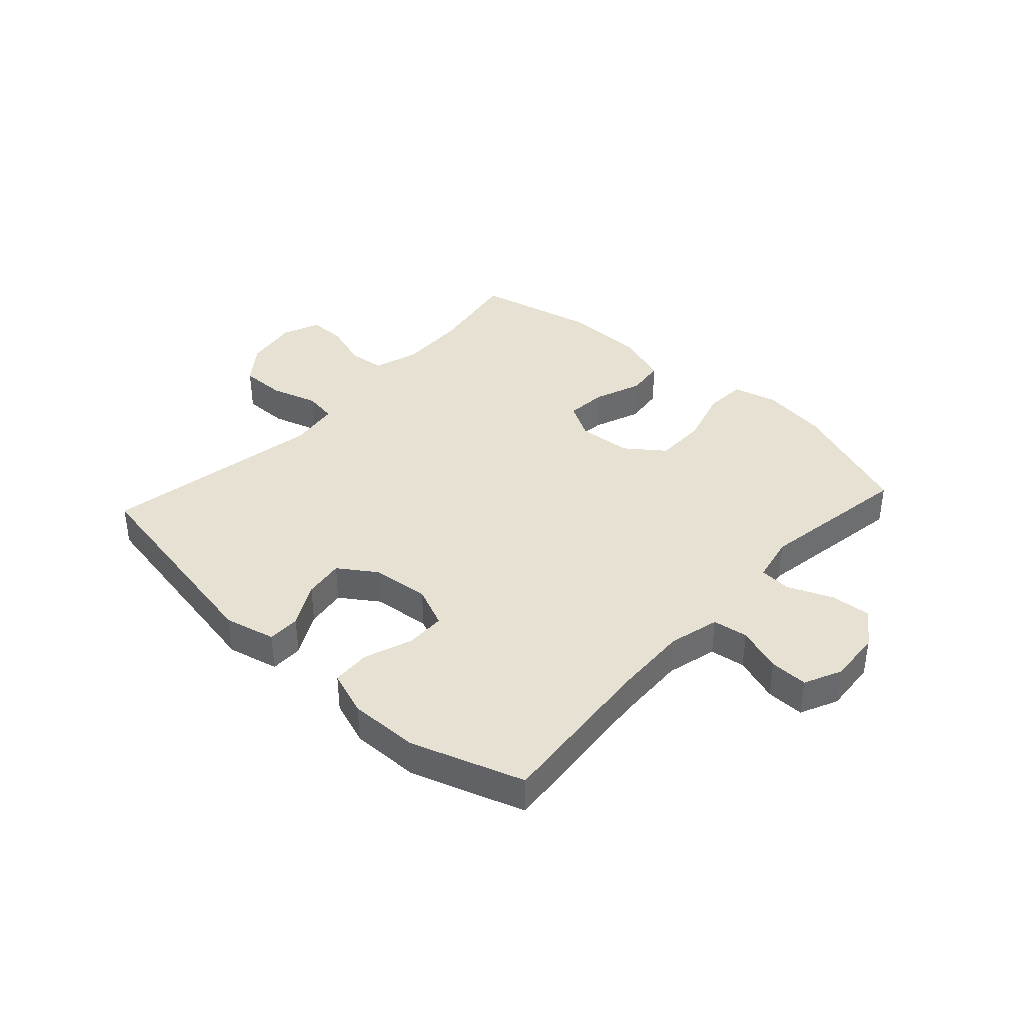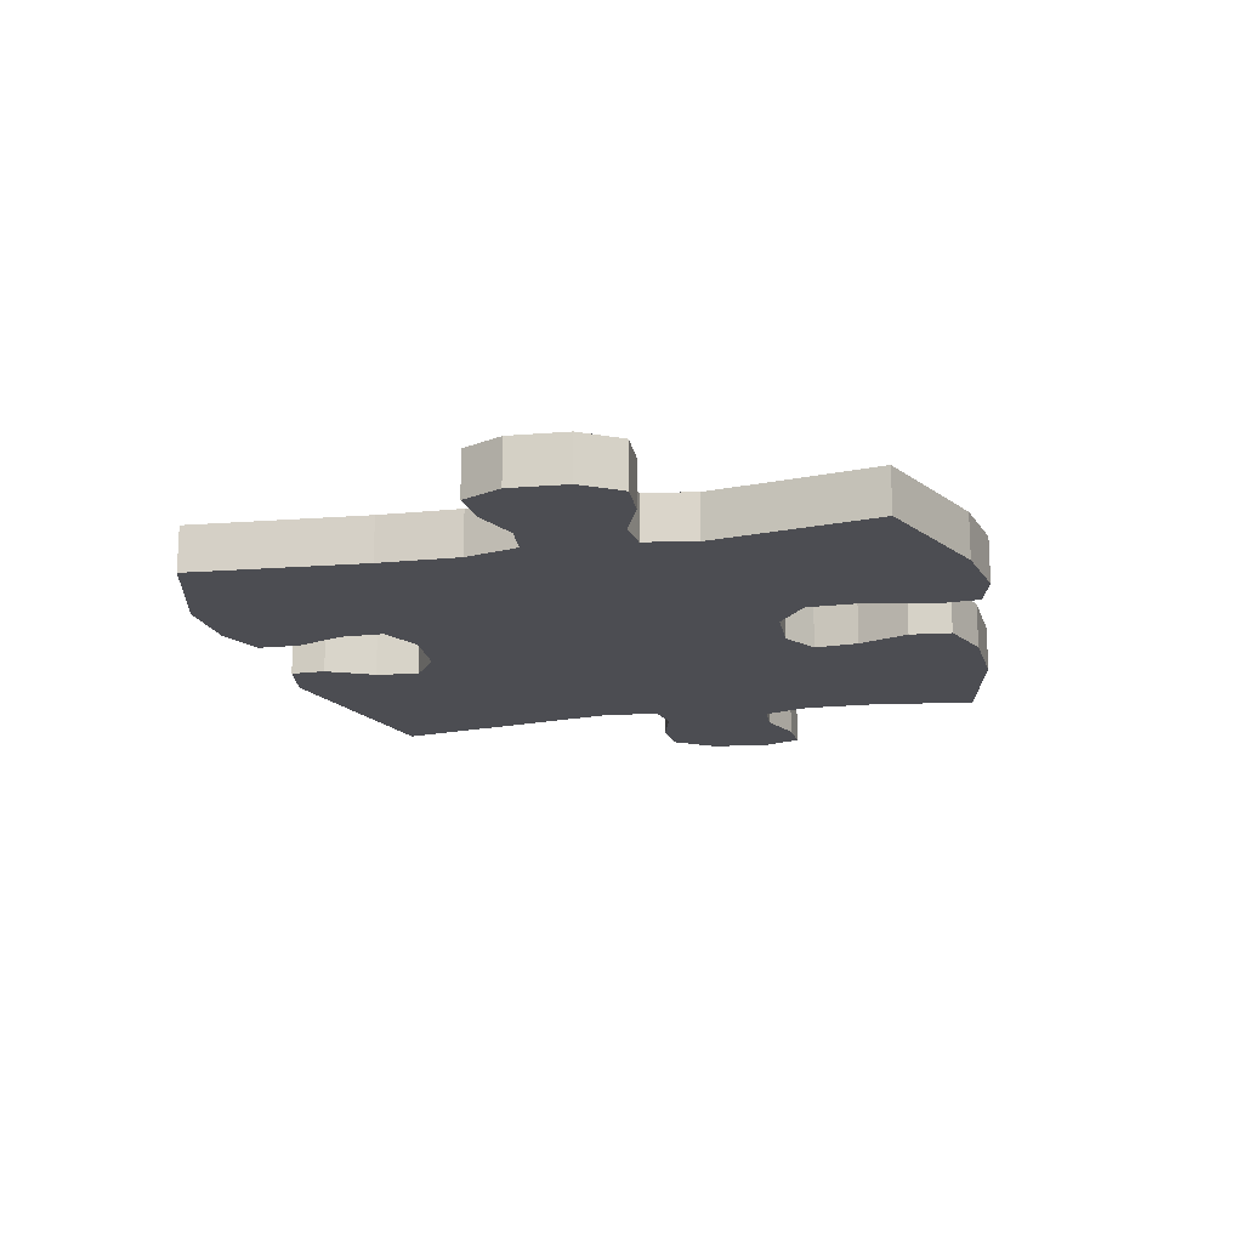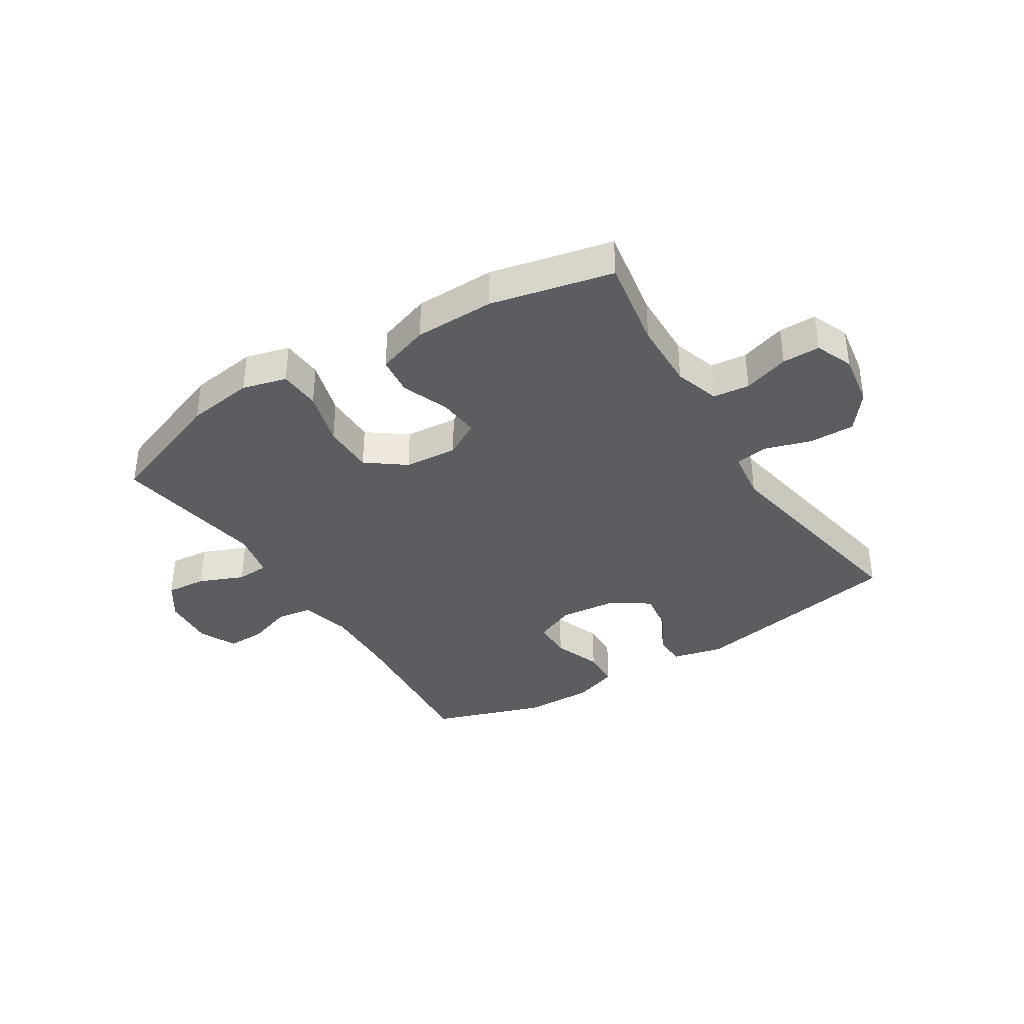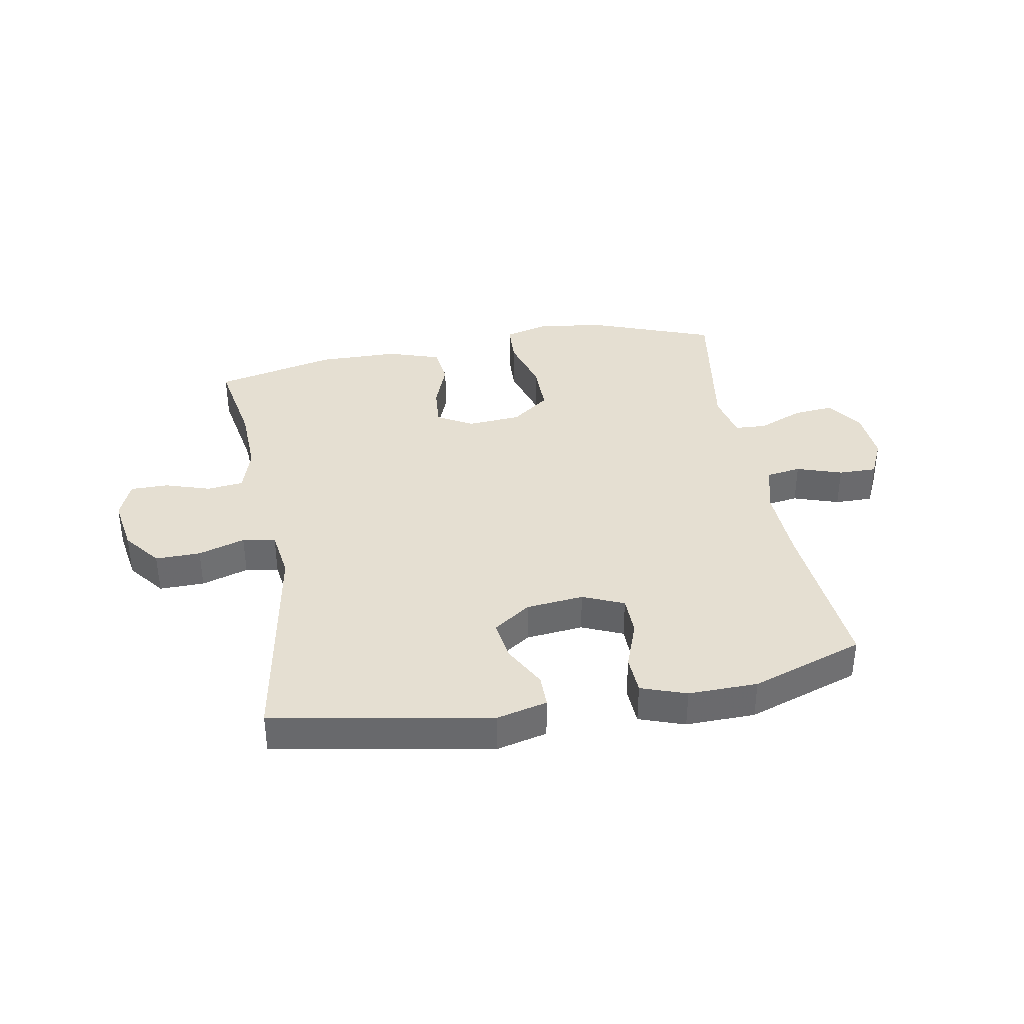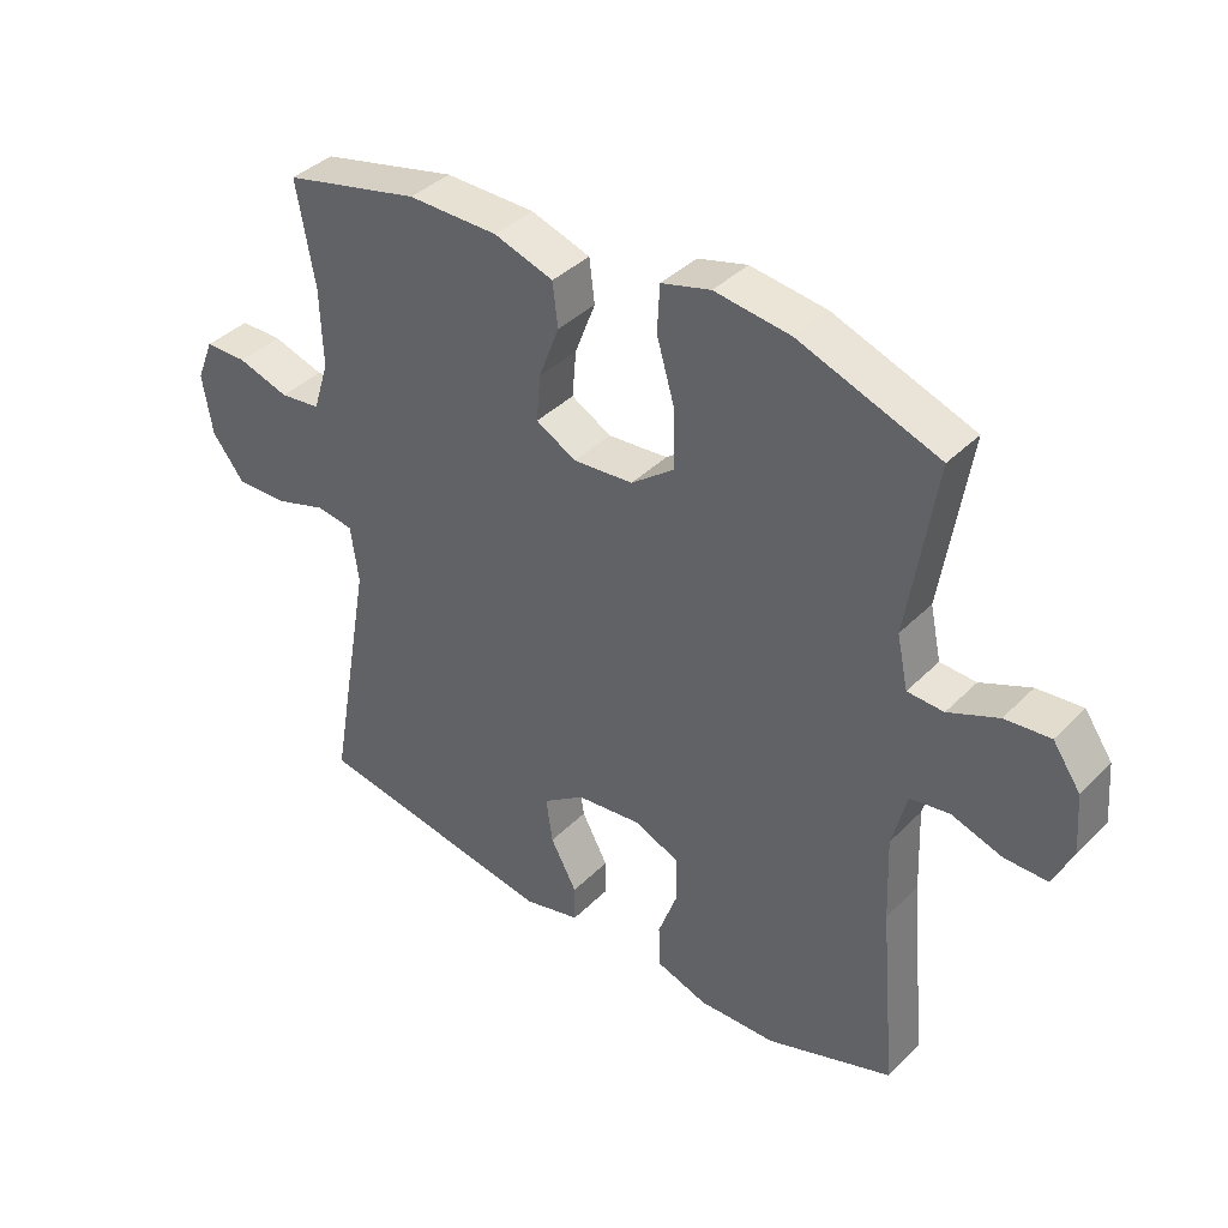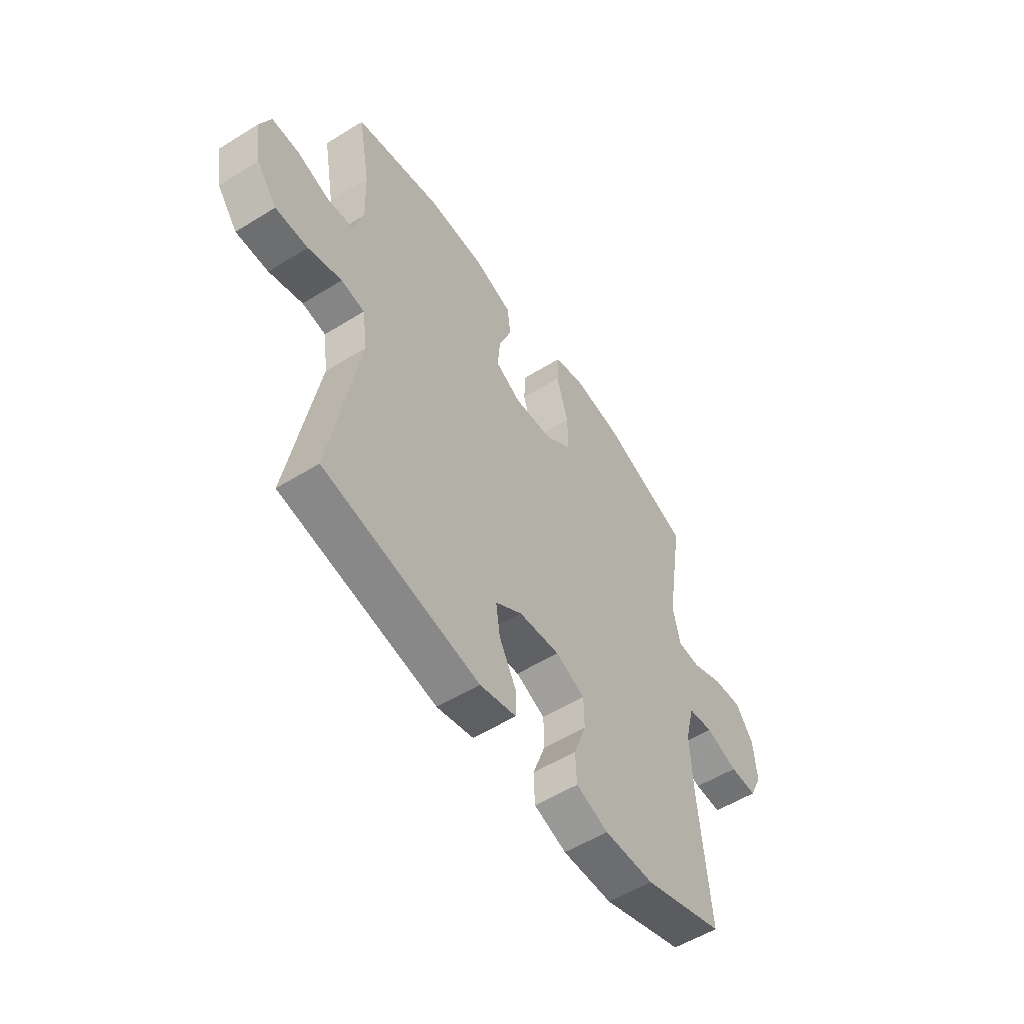
<metadata>
{"format":"obj","ext":"obj","renderer":"f3d","projection":"perspective","resolution":1024,"background":"white","views":[{"elev":38.9,"azim":-137.5,"up":"+Y"},{"elev":-16.4,"azim":-75.9,"up":"+Y"},{"elev":-36.7,"azim":32.3,"up":"+Y"},{"elev":37.3,"azim":169.7,"up":"+Y"},{"elev":38.7,"azim":-141.0,"up":"+Z"},{"elev":-54.8,"azim":123.3,"up":"+Z"}]}
</metadata>
<code>
v -0.5 0.07 0.5
v -0.288 0.07 0.579
v -0.173 0.07 0.595
v -0.098 0.07 0.575
v -0.094 0.07 0.504
v -0.122 0.07 0.408
v -0.122 0.07 0.32
v -0.057 0.07 0.271
v 0.034 0.07 0.264
v 0.095 0.07 0.298
v 0.089 0.07 0.368
v 0.058 0.07 0.449
v 0.066 0.07 0.515
v 0.156 0.07 0.545
v 0.293 0.07 0.547
v 0.5 0.07 0.5
v 0.472 0.07 0.343
v 0.468 0.07 0.225
v 0.492 0.07 0.148
v 0.554 0.07 0.141
v 0.632 0.07 0.166
v 0.696 0.07 0.166
v 0.722 0.07 0.102
v 0.707 0.07 0.01
v 0.658 0.07 -0.053
v 0.581 0.07 -0.052
v 0.501 0.07 -0.027
v 0.445 0.07 -0.036
v 0.433 0.07 -0.122
v 0.5 0.07 -0.5
v 0.13 0.07 -0.568
v 0.043 0.07 -0.547
v 0.043 0.07 -0.491
v 0.083 0.07 -0.417
v 0.093 0.07 -0.348
v 0.029 0.07 -0.304
v -0.069 0.07 -0.294
v -0.139 0.07 -0.324
v -0.14 0.07 -0.392
v -0.11 0.07 -0.474
v -0.113 0.07 -0.54
v -0.19 0.07 -0.567
v -0.308 0.07 -0.565
v -0.5 0.07 -0.5
v -0.475 0.07 -0.219
v -0.47 0.07 -0.091
v -0.492 0.07 -0.005
v -0.552 0.07 0.004
v -0.629 0.07 -0.022
v -0.694 0.07 -0.023
v -0.724 0.07 0.041
v -0.717 0.07 0.131
v -0.675 0.07 0.192
v -0.606 0.07 0.186
v -0.53 0.07 0.154
v -0.475 0.07 0.157
v -0.458 0.07 0.237
v -0.5 0 0.5
v -0.288 0 0.579
v -0.173 0 0.595
v -0.098 0 0.575
v -0.094 0 0.504
v -0.122 0 0.408
v -0.122 0 0.32
v -0.057 0 0.271
v 0.034 0 0.264
v 0.095 0 0.298
v 0.089 0 0.368
v 0.058 0 0.449
v 0.066 0 0.515
v 0.156 0 0.545
v 0.293 0 0.547
v 0.5 0 0.5
v 0.472 0 0.343
v 0.468 0 0.225
v 0.492 0 0.148
v 0.554 0 0.141
v 0.632 0 0.166
v 0.696 0 0.166
v 0.722 0 0.102
v 0.707 0 0.01
v 0.658 0 -0.053
v 0.581 0 -0.052
v 0.501 0 -0.027
v 0.445 0 -0.036
v 0.433 0 -0.122
v 0.5 0 -0.5
v 0.13 0 -0.568
v 0.043 0 -0.547
v 0.043 0 -0.491
v 0.083 0 -0.417
v 0.093 0 -0.348
v 0.029 0 -0.304
v -0.069 0 -0.294
v -0.139 0 -0.324
v -0.14 0 -0.392
v -0.11 0 -0.474
v -0.113 0 -0.54
v -0.19 0 -0.567
v -0.308 0 -0.565
v -0.5 0 -0.5
v -0.475 0 -0.219
v -0.47 0 -0.091
v -0.492 0 -0.005
v -0.552 0 0.004
v -0.629 0 -0.022
v -0.694 0 -0.023
v -0.724 0 0.041
v -0.717 0 0.131
v -0.675 0 0.192
v -0.606 0 0.186
v -0.53 0 0.154
v -0.475 0 0.157
v -0.458 0 0.237
f 52 53 54 55
f 52 55 56
f 51 52 56
f 48 49 50 51
f 47 48 51 56
f 46 47 56 57
f 42 43 44 45
f 42 45 46
f 39 40 41 42
f 38 39 42 46
f 37 38 46 57
f 31 32 33 34
f 29 30 31 34
f 28 29 34 35
f 24 25 26 27
f 24 27 28
f 23 24 28
f 20 21 22 23
f 19 20 23 28
f 18 19 28 35
f 14 15 16 17
f 11 12 13 14
f 10 11 14 17
f 9 10 17 18
f 3 4 5 6
f 3 6 7
f 2 3 7
f 1 2 7
f 36 37 57 1
f 8 9 18 35
f 8 35 36
f 1 7 8 36
f 112 111 110 109
f 113 112 109
f 113 109 108
f 108 107 106 105
f 113 108 105 104
f 114 113 104 103
f 102 101 100 99
f 103 102 99
f 99 98 97 96
f 103 99 96 95
f 114 103 95 94
f 91 90 89 88
f 91 88 87 86
f 92 91 86 85
f 84 83 82 81
f 85 84 81
f 85 81 80
f 80 79 78 77
f 85 80 77 76
f 92 85 76 75
f 74 73 72 71
f 71 70 69 68
f 74 71 68 67
f 75 74 67 66
f 63 62 61 60
f 64 63 60
f 64 60 59
f 64 59 58
f 58 114 94 93
f 92 75 66 65
f 93 92 65
f 93 65 64 58
f 1 58 59 2
f 2 59 60 3
f 3 60 61 4
f 4 61 62 5
f 5 62 63 6
f 6 63 64 7
f 7 64 65 8
f 8 65 66 9
f 9 66 67 10
f 10 67 68 11
f 11 68 69 12
f 12 69 70 13
f 13 70 71 14
f 14 71 72 15
f 15 72 73 16
f 16 73 74 17
f 17 74 75 18
f 18 75 76 19
f 19 76 77 20
f 20 77 78 21
f 21 78 79 22
f 22 79 80 23
f 23 80 81 24
f 24 81 82 25
f 25 82 83 26
f 26 83 84 27
f 27 84 85 28
f 28 85 86 29
f 29 86 87 30
f 30 87 88 31
f 31 88 89 32
f 32 89 90 33
f 33 90 91 34
f 34 91 92 35
f 35 92 93 36
f 36 93 94 37
f 37 94 95 38
f 38 95 96 39
f 39 96 97 40
f 40 97 98 41
f 41 98 99 42
f 42 99 100 43
f 43 100 101 44
f 44 101 102 45
f 45 102 103 46
f 46 103 104 47
f 47 104 105 48
f 48 105 106 49
f 49 106 107 50
f 50 107 108 51
f 51 108 109 52
f 52 109 110 53
f 53 110 111 54
f 54 111 112 55
f 55 112 113 56
f 56 113 114 57
f 57 114 58 1

</code>
